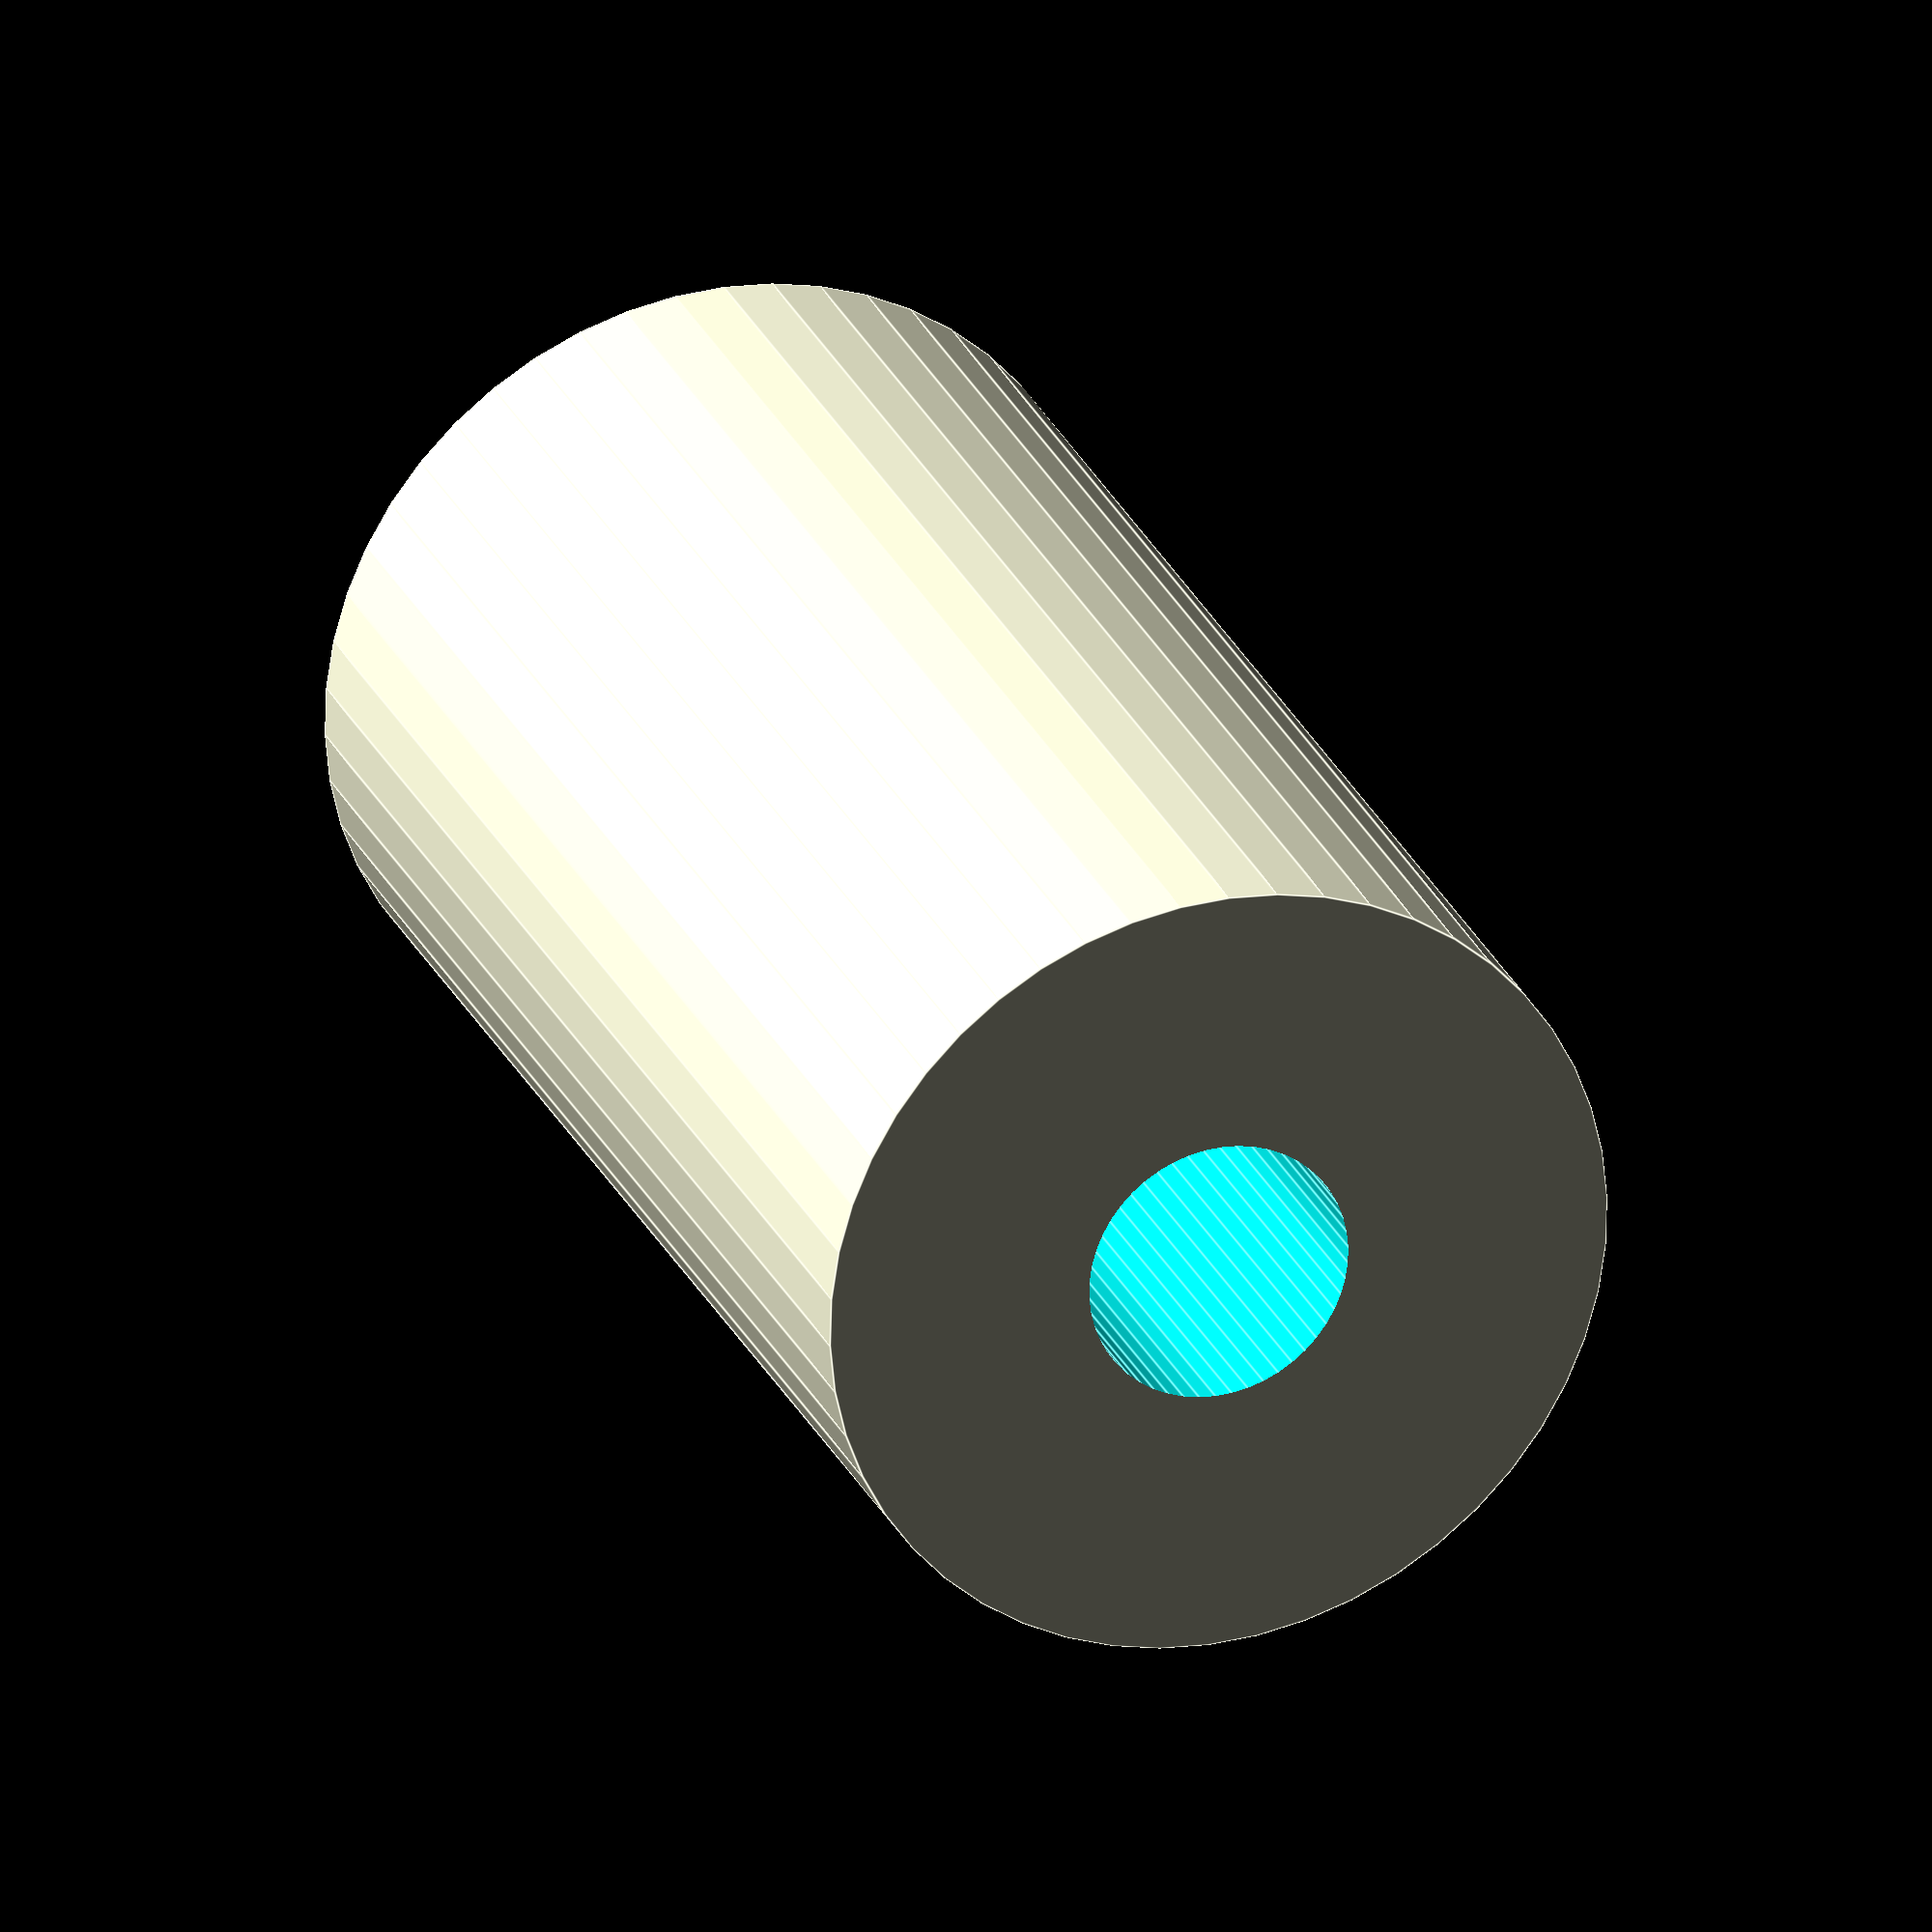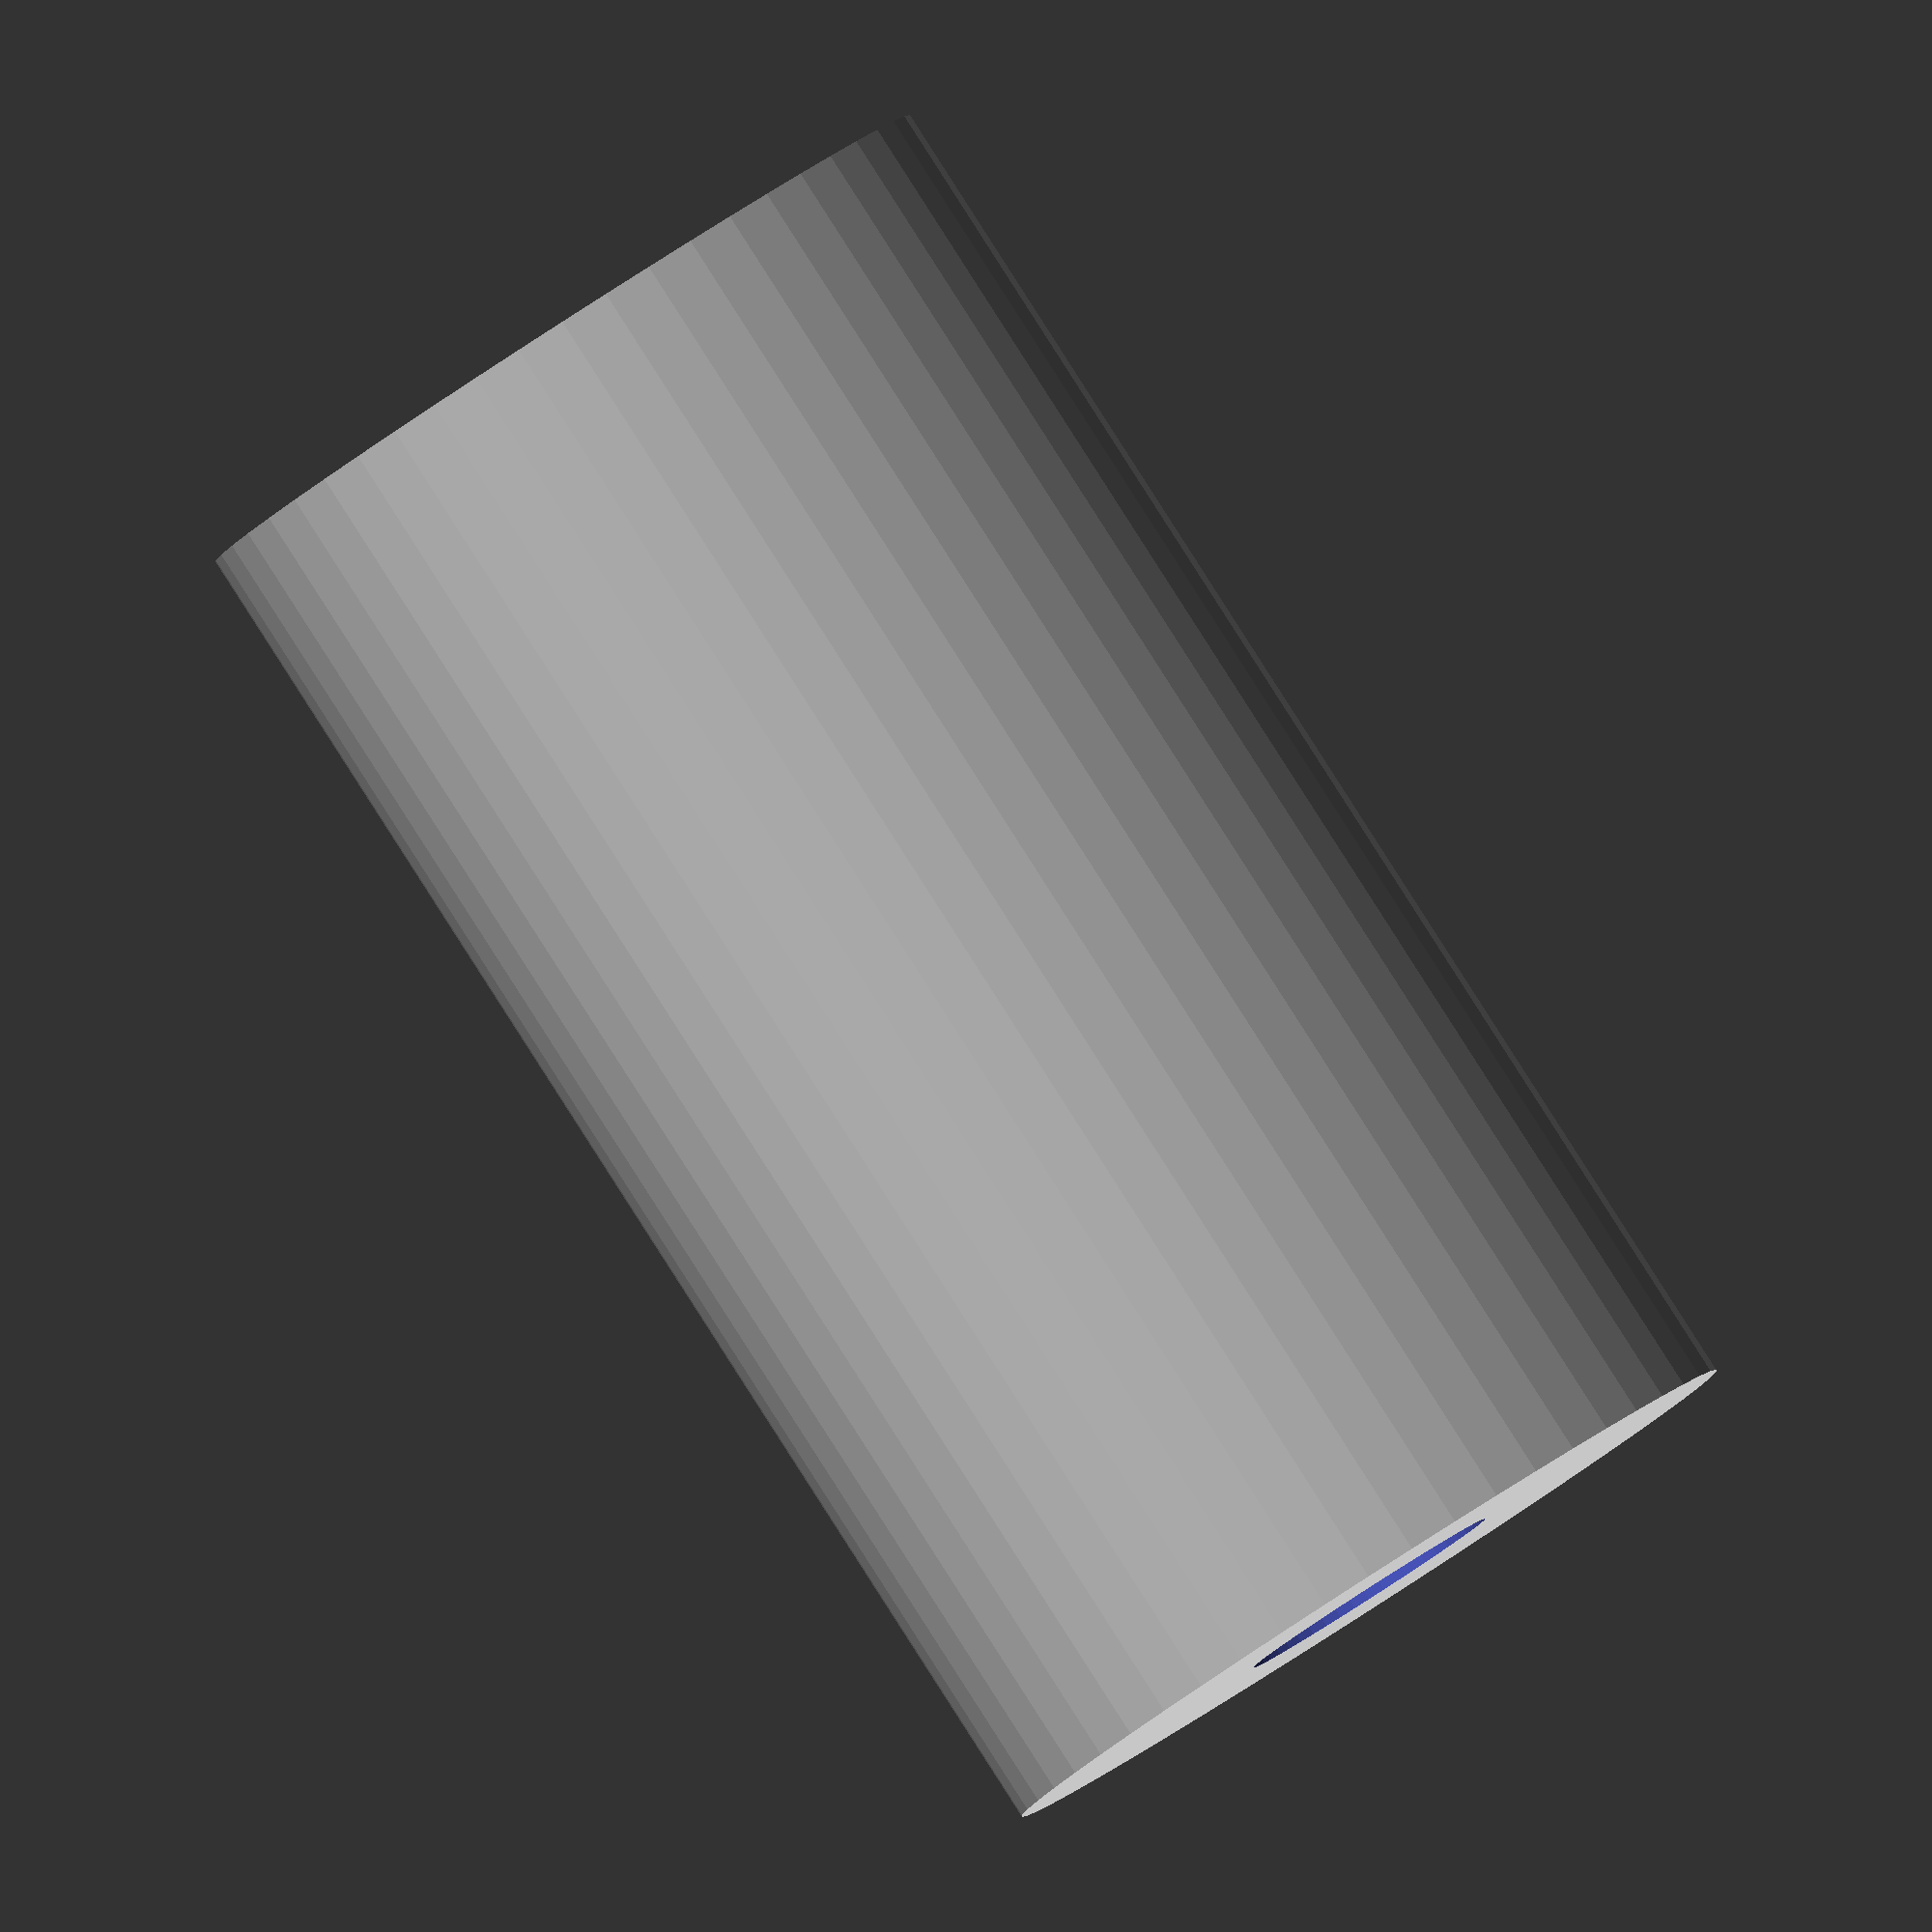
<openscad>
$fn = 50;


difference() {
	union() {
		translate(v = [0, 0, -32.5000000000]) {
			cylinder(h = 65, r = 18.0000000000);
		}
	}
	union() {
		translate(v = [0, 0, -100.0000000000]) {
			cylinder(h = 200, r = 6);
		}
	}
}
</openscad>
<views>
elev=334.2 azim=261.3 roll=160.2 proj=o view=edges
elev=92.4 azim=320.3 roll=212.7 proj=o view=solid
</views>
